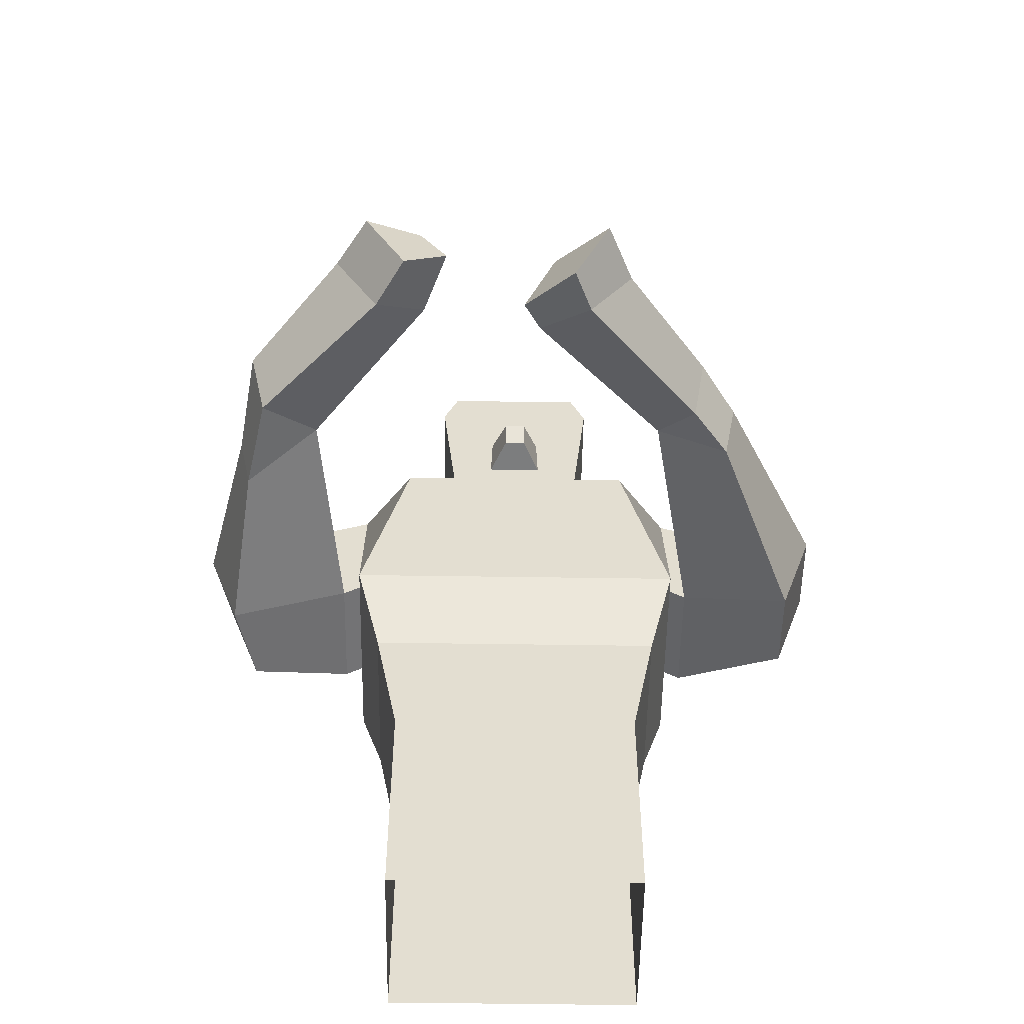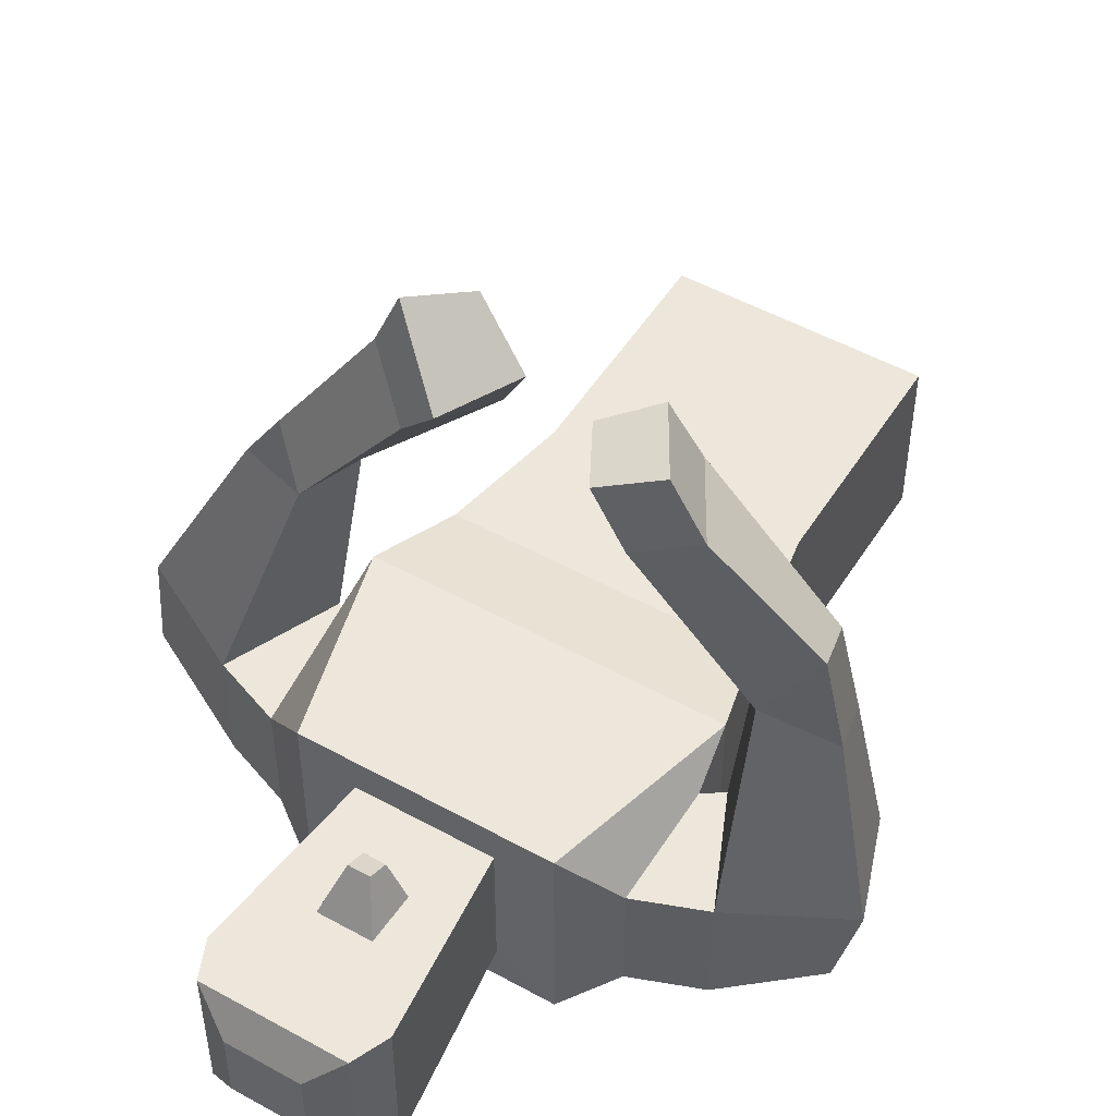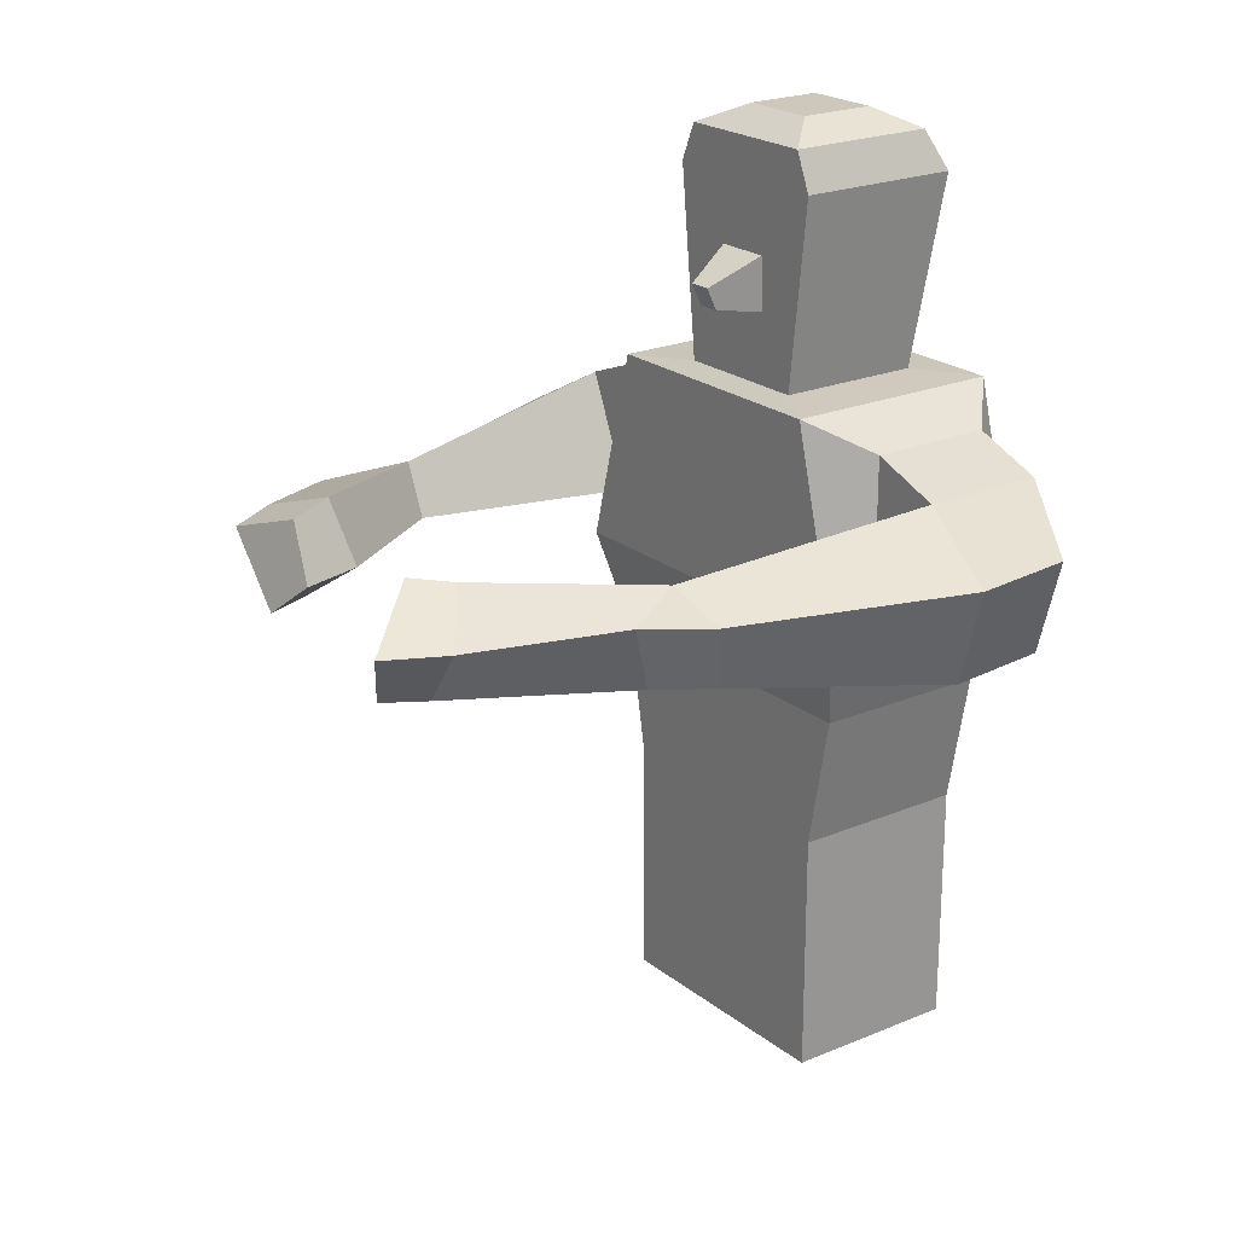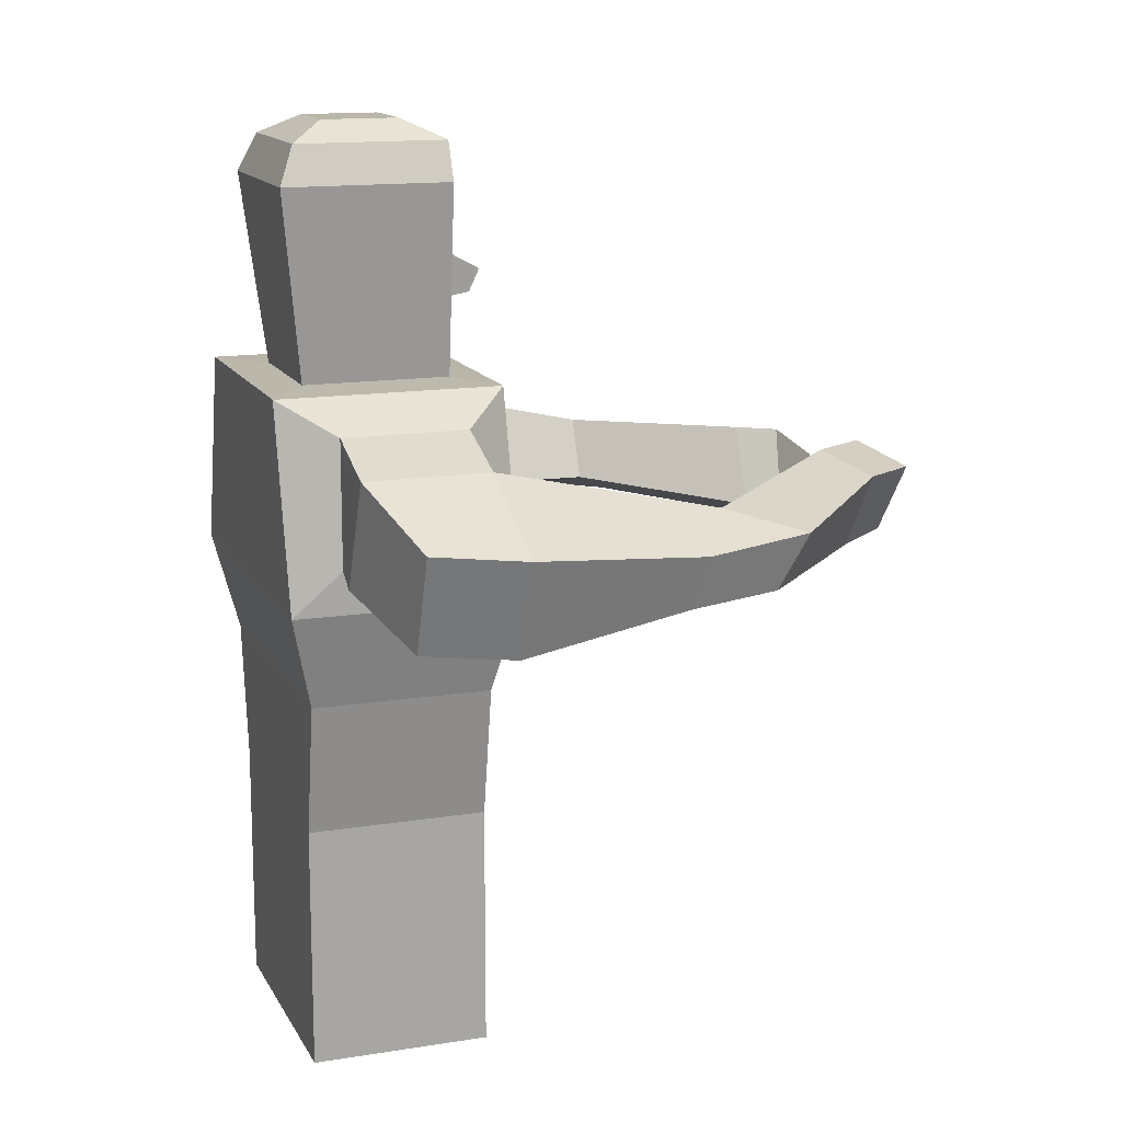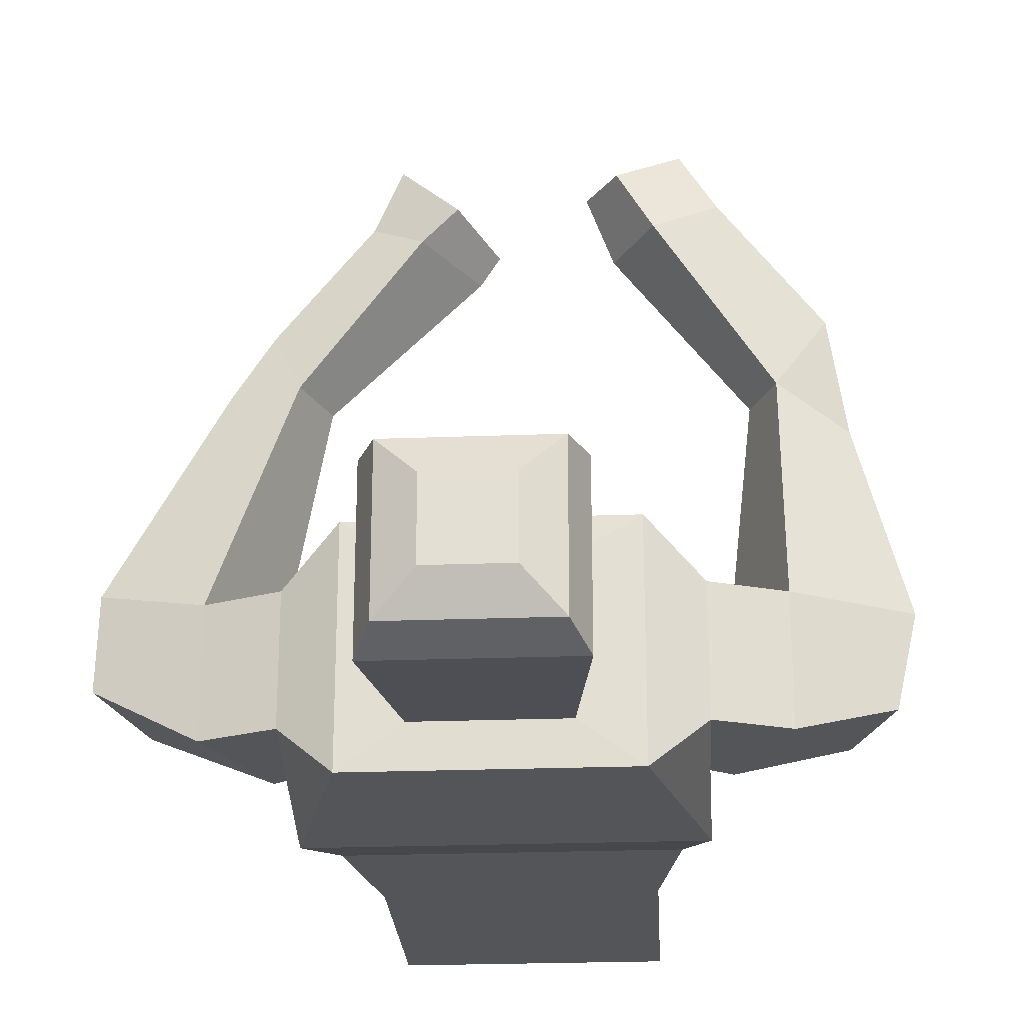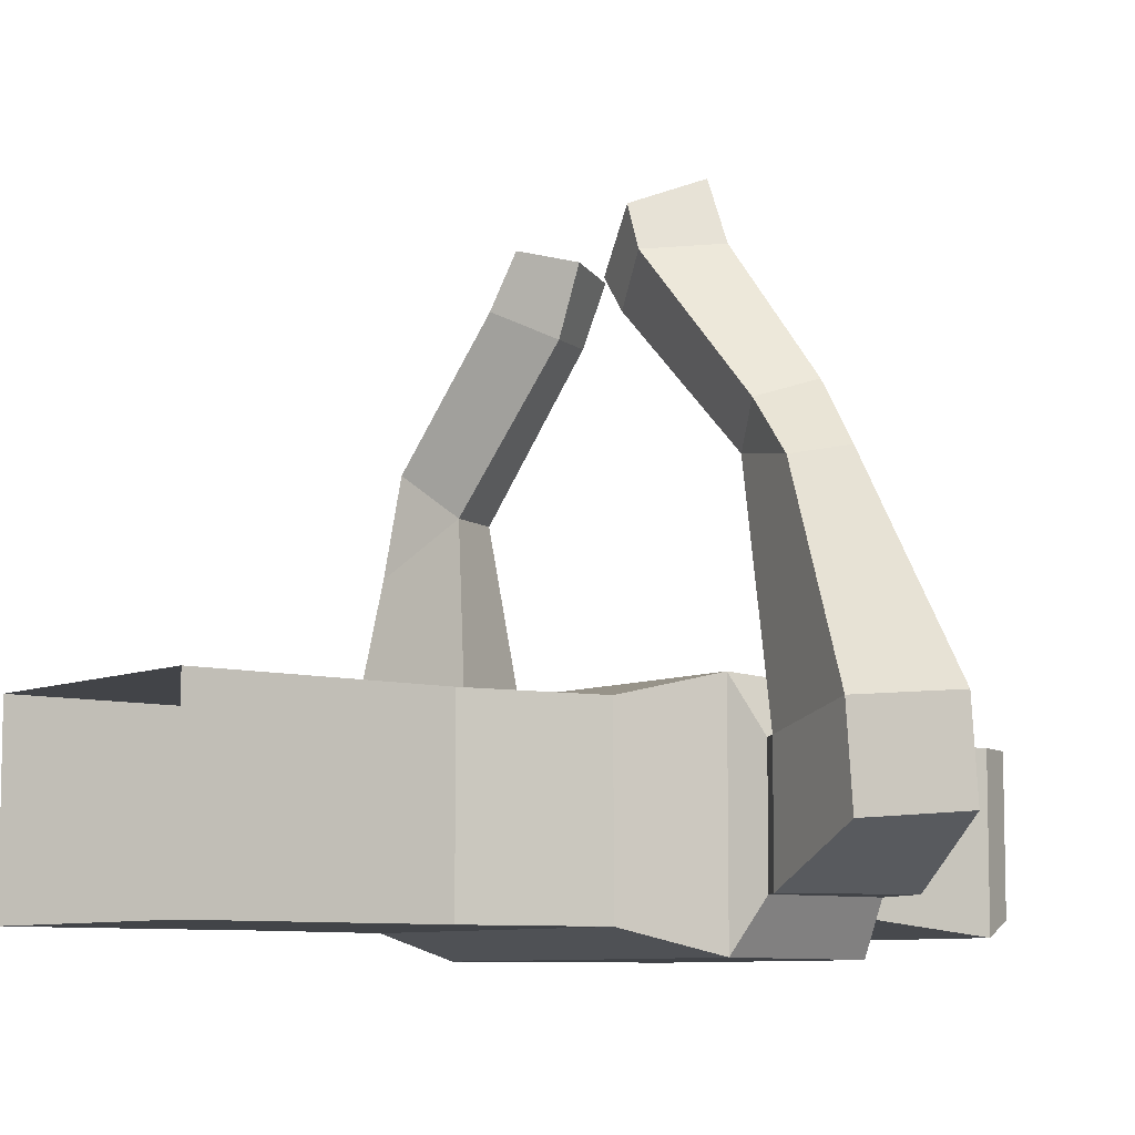
<metadata>
{"format":"obj","ext":"obj","renderer":"f3d","projection":"perspective","resolution":1024,"background":"white","views":[{"elev":-54.1,"azim":-0.9,"up":"+Y"},{"elev":50.6,"azim":-148.8,"up":"+Z"},{"elev":21.8,"azim":53.6,"up":"+Y"},{"elev":14.1,"azim":-109.5,"up":"+Y"},{"elev":-24.7,"azim":-176.5,"up":"+Z"},{"elev":-8.0,"azim":51.3,"up":"+Z"}]}
</metadata>
<code>
o Zombie
v 0.2 1.888 -0.2
v 0.1539 1.472 -0.1539
v 0.2 1.888 0.1684
v 0.1539 1.472 0.1684
v -0.2 1.888 -0.2
v -0.1539 1.472 -0.1539
v -0.2 1.888 0.1684
v -0.1539 1.472 0.1684
v 0.164 1.972 -0.164
v 0.164 1.972 0.1684
v -0.164 1.972 -0.164
v -0.164 1.972 0.1684
v 0.06128 1.741 0.1684
v -0.06128 1.741 0.1684
v -0.06517 1.626 0.1684
v 0.0247 1.683 0.2771
v 0.0247 1.633 0.2538
v -0.0247 1.683 0.2771
v -0.0247 1.633 0.2538
v 0.2827 1.469 -0.2466
v 0.2827 1.469 0.2466
v -0.2827 1.469 -0.2466
v -0.2827 1.469 0.2466
v 0.3976 1.035 -0.2466
v 0.3976 1.035 0.2466
v -0.3976 1.035 -0.2466
v -0.3976 1.035 0.2466
v 0.3415 0.8247 -0.1963
v 0.3415 0.8247 0.1963
v -0.3415 0.8247 -0.1963
v -0.3415 0.8247 0.1963
v 0.2861 0.5313 -0.1963
v 0.2861 0.5313 0.1963
v -0.2861 0.5313 -0.1963
v -0.2861 0.5313 0.1963
v 0.2861 0 -0.1963
v 0.2861 0 0.1963
v -0.2861 0 -0.1963
v -0.2861 0 0.1963
v -0.3976 1.404 -0.1368
v -0.3976 1.404 0.1368
v -0.3976 1.128 -0.1368
v -0.3976 1.128 0.1368
v -0.5523 1.346 -0.1368
v -0.5523 1.346 0.1368
v -0.443 1.099 -0.1368
v -0.443 1.099 0.1368
v -0.7515 1.235 -0.06214
v -0.796 1.219 0.1368
v -0.6733 1.016 -0.06214
v -0.7177 1 0.1368
v -0.5504 1.235 0.6332
v -0.4996 1.12 0.6332
v -0.6944 1.171 0.55
v -0.6681 1.057 0.5215
v -0.3146 1.29 0.9695
v -0.2314 1.162 0.9579
v -0.4447 1.251 1.032
v -0.3426 1.077 1.021
v -0.2423 1.289 1.091
v -0.177 1.169 1.104
v -0.3707 1.25 1.151
v -0.2757 1.09 1.133
v -0.6562 1.193 0.7879
v -0.6234 1.068 0.7307
v -0.08437 2.014 -0.08437
v -0.08437 2.014 0.08437
v 0.08437 2.014 -0.08437
v 0.08437 2.014 0.08437
v 0.06517 1.626 0.1684
v 0.3976 1.404 -0.1368
v 0.3976 1.404 0.1368
v 0.3976 1.128 -0.1368
v 0.3976 1.128 0.1368
v 0.5523 1.346 -0.1368
v 0.5523 1.346 0.1368
v 0.443 1.099 -0.1368
v 0.443 1.099 0.1368
v 0.7733 1.264 -0.003862
v 0.7721 1.249 0.2
v 0.6971 1.046 -0.0214
v 0.6959 1.03 0.1824
v 0.3989 1.248 0.6462
v 0.3481 1.117 0.6462
v 0.5429 1.207 0.6462
v 0.5166 1.07 0.6177
v 0.1568 1.253 0.9707
v 0.04884 1.089 0.9548
v 0.2663 1.161 1.054
v 0.1663 1.032 1.043
v 0.0844 1.257 1.042
v 0.009658 1.079 1.025
v 0.208 1.163 1.189
v 0.1265 1.038 1.138
v 0.4577 1.209 0.7776
v 0.4328 1.068 0.7307
f 8 7 5 6
f 2 1 3 4
f 6 5 1 2
f 7 12 11 5
f 1 9 10 3
f 5 11 9 1
f 3 10 12 7
f 9 68 69 10
f 10 69 67 12
f 12 67 66 11
f 11 66 68 9
f 3 7 14 13
f 7 8 15 14
f 17 16 18 19
f 13 14 18 16
f 14 15 19 18
f 4 8 23 21
f 21 23 27 25
f 8 6 22 23
f 2 4 21 20
f 6 2 20 22
f 23 22 40 41
f 22 20 24 26
f 24 25 29 28
f 26 24 28 30
f 25 27 31 29
f 27 26 30 31
f 29 31 35 33
f 31 30 34 35
f 28 29 33 32
f 30 28 32 34
f 35 34 38 39
f 32 33 37 36
f 34 32 36 38
f 33 35 39 37
f 43 41 45 47
f 22 26 42 40
f 27 23 41 43
f 26 27 43 42
f 44 46 50 48
f 41 40 44 45
f 40 42 46 44
f 42 43 47 46
f 49 48 50 51
f 46 47 51 50
f 51 47 53 55
f 45 44 48 49
f 55 65 64 54
f 49 51 55 54
f 45 49 54 52
f 47 45 52 53
f 56 58 62 60
f 58 56 52 64
f 54 64 52
f 53 52 56 57
f 61 60 62 63
f 58 59 63 62
f 59 57 61 63
f 57 56 60 61
f 59 58 64 65
f 55 53 65
f 59 65 53 57
f 17 19 15 70
f 66 67 69 68
f 17 70 13 16
f 21 72 71 20
f 24 20 71 73
f 25 24 73 74
f 74 78 76 72
f 4 3 13 70
f 4 70 15 8
f 25 74 72 21
f 75 79 81 77
f 72 76 75 71
f 71 75 77 73
f 73 77 78 74
f 80 82 81 79
f 77 81 82 78
f 82 86 84 78
f 76 80 79 75
f 86 85 95 96
f 80 85 86 82
f 76 83 85 80
f 78 84 83 76
f 87 91 93 89
f 89 95 83 87
f 85 83 95
f 84 88 87 83
f 92 94 93 91
f 89 93 94 90
f 90 94 92 88
f 88 92 91 87
f 90 96 95 89
f 86 96 84
f 90 88 84 96

</code>
